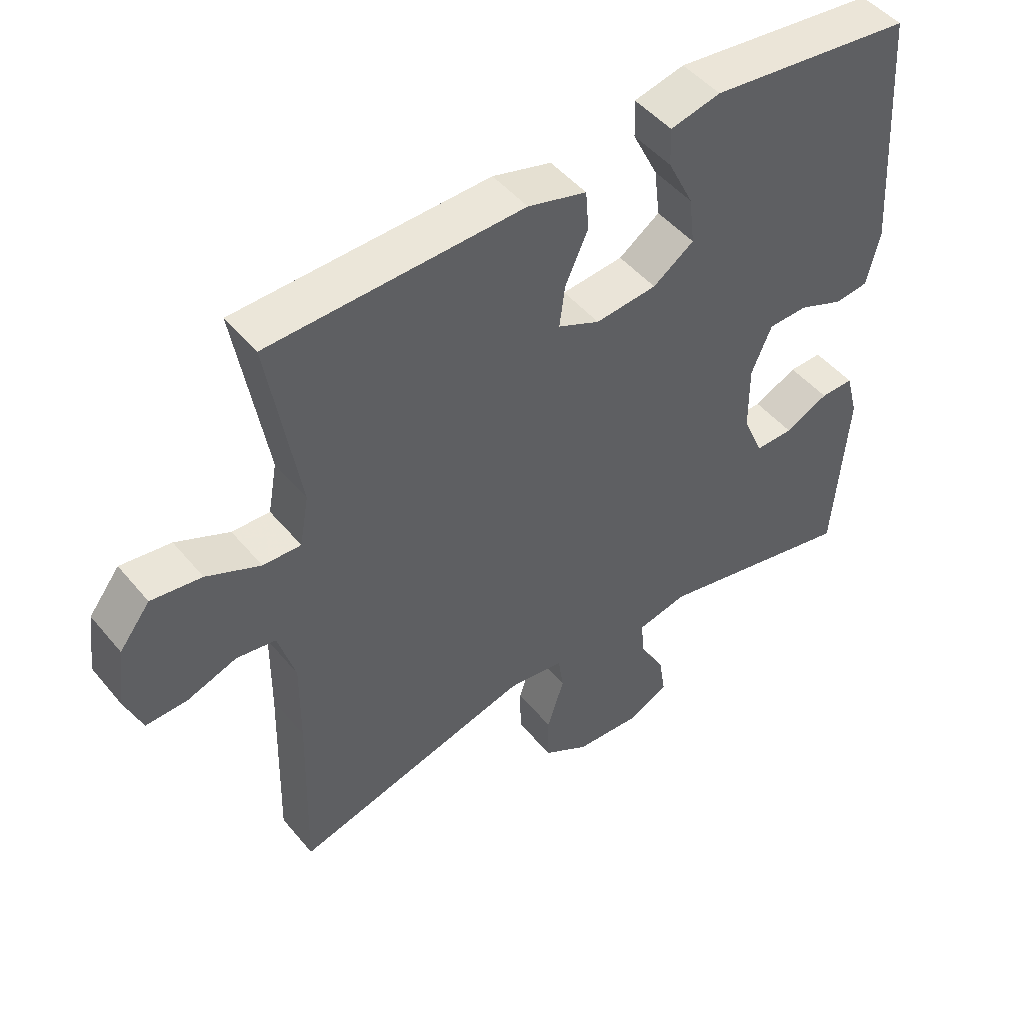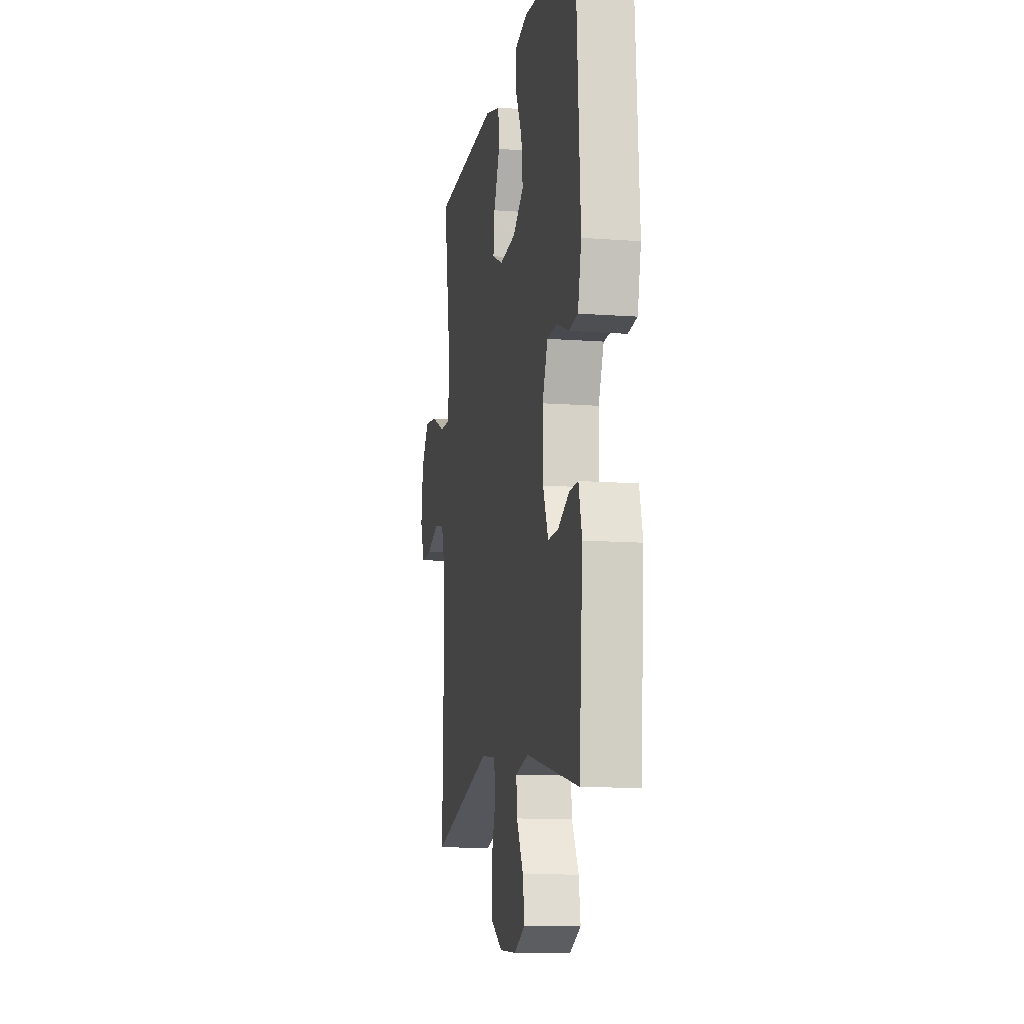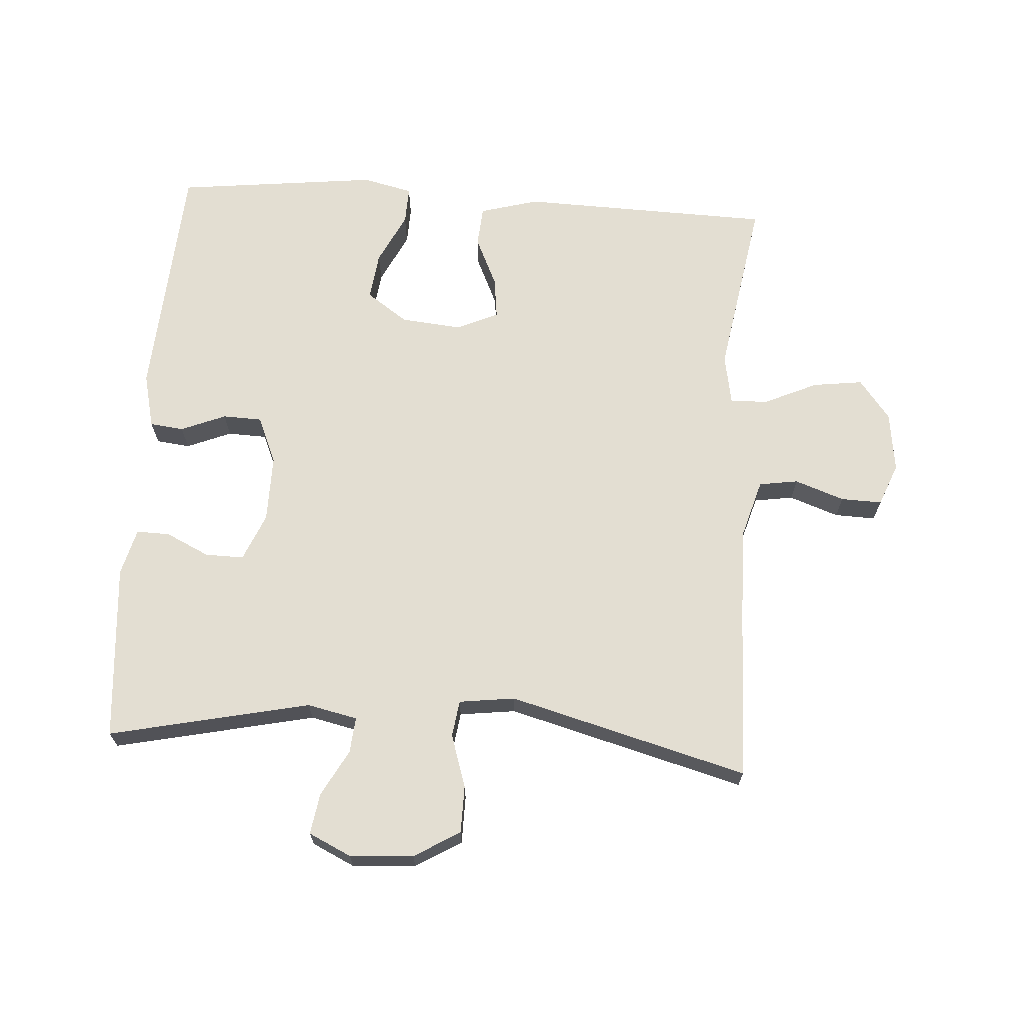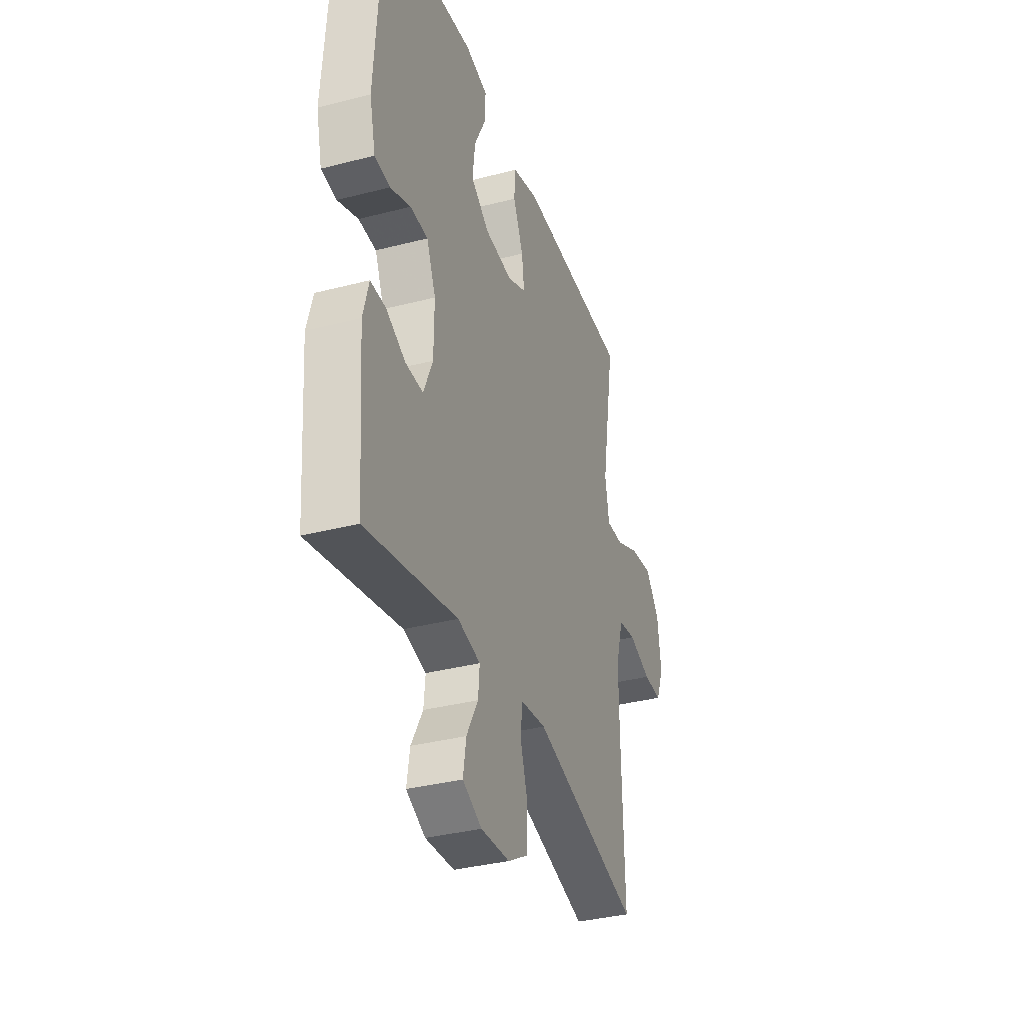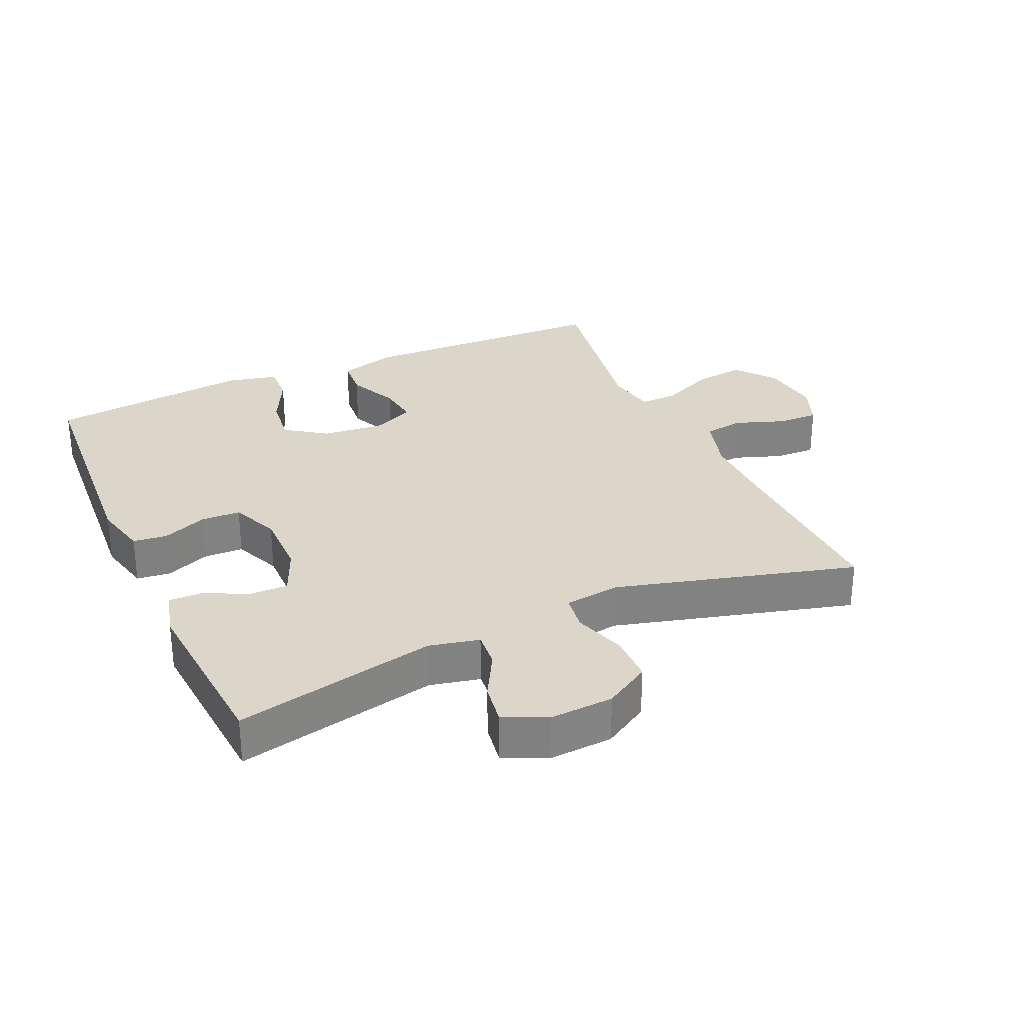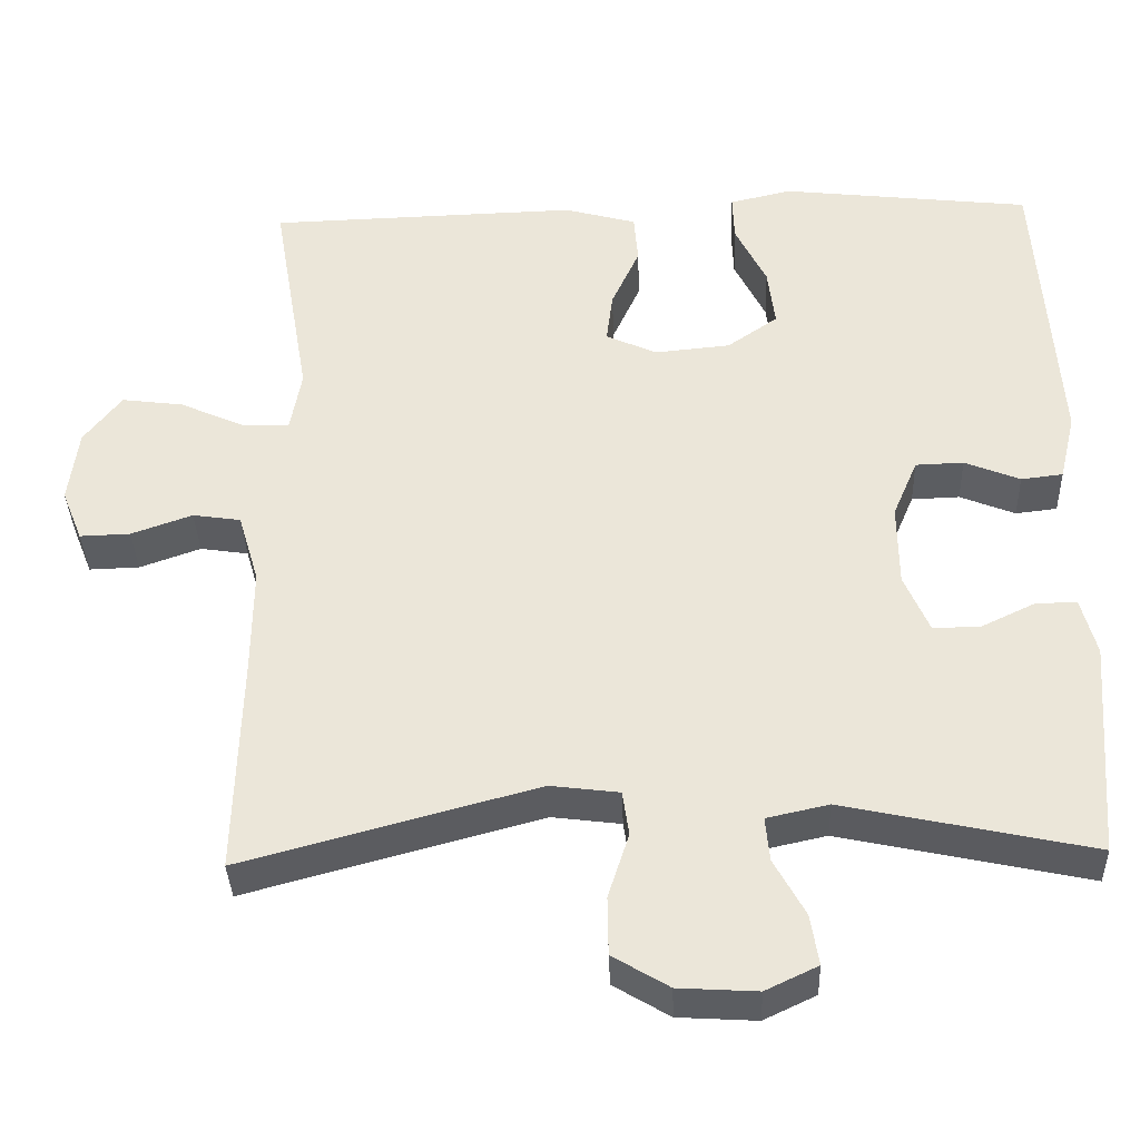
<metadata>
{"format":"obj","ext":"obj","renderer":"f3d","projection":"perspective","resolution":1024,"background":"white","views":[{"elev":48.0,"azim":-37.6,"up":"+Z"},{"elev":-11.6,"azim":79.7,"up":"+Z"},{"elev":67.7,"azim":-176.3,"up":"+Y"},{"elev":-35.4,"azim":108.9,"up":"+Z"},{"elev":29.7,"azim":155.8,"up":"+Y"},{"elev":-36.3,"azim":2.0,"up":"+Z"}]}
</metadata>
<code>
v -0.5 0.07 0.5
v -0.112 0.07 0.511
v -0.022 0.07 0.486
v -0.017 0.07 0.424
v -0.052 0.07 0.347
v -0.06 0.07 0.283
v 0.004 0.07 0.254
v 0.098 0.07 0.263
v 0.161 0.07 0.307
v 0.152 0.07 0.381
v 0.113 0.07 0.46
v 0.111 0.07 0.518
v 0.188 0.07 0.536
v 0.5 0.07 0.5
v 0.525 0.07 0.123
v 0.505 0.07 0.039
v 0.453 0.07 0.033
v 0.384 0.07 0.061
v 0.324 0.07 0.059
v 0.293 0.07 -0.014
v 0.294 0.07 -0.117
v 0.325 0.07 -0.19
v 0.384 0.07 -0.189
v 0.451 0.07 -0.157
v 0.502 0.07 -0.156
v 0.521 0.07 -0.228
v 0.5 0.07 -0.5
v 0.191 0.07 -0.433
v 0.114 0.07 -0.45
v 0.119 0.07 -0.505
v 0.158 0.07 -0.576
v 0.168 0.07 -0.639
v 0.103 0.07 -0.67
v 0.005 0.07 -0.664
v -0.065 0.07 -0.622
v -0.066 0.07 -0.549
v -0.04 0.07 -0.468
v -0.048 0.07 -0.412
v -0.134 0.07 -0.401
v -0.5 0.07 -0.5
v -0.493 0.07 -0.225
v -0.492 0.07 -0.093
v -0.518 0.07 -0.005
v -0.578 0.07 0.004
v -0.654 0.07 -0.023
v -0.717 0.07 -0.025
v -0.743 0.07 0.04
v -0.731 0.07 0.133
v -0.684 0.07 0.194
v -0.607 0.07 0.184
v -0.525 0.07 0.147
v -0.467 0.07 0.145
v -0.453 0.07 0.223
v -0.5 0 0.5
v -0.112 0 0.511
v -0.022 0 0.486
v -0.017 0 0.424
v -0.052 0 0.347
v -0.06 0 0.283
v 0.004 0 0.254
v 0.098 0 0.263
v 0.161 0 0.307
v 0.152 0 0.381
v 0.113 0 0.46
v 0.111 0 0.518
v 0.188 0 0.536
v 0.5 0 0.5
v 0.525 0 0.123
v 0.505 0 0.039
v 0.453 0 0.033
v 0.384 0 0.061
v 0.324 0 0.059
v 0.293 0 -0.014
v 0.294 0 -0.117
v 0.325 0 -0.19
v 0.384 0 -0.189
v 0.451 0 -0.157
v 0.502 0 -0.156
v 0.521 0 -0.228
v 0.5 0 -0.5
v 0.191 0 -0.433
v 0.114 0 -0.45
v 0.119 0 -0.505
v 0.158 0 -0.576
v 0.168 0 -0.639
v 0.103 0 -0.67
v 0.005 0 -0.664
v -0.065 0 -0.622
v -0.066 0 -0.549
v -0.04 0 -0.468
v -0.048 0 -0.412
v -0.134 0 -0.401
v -0.5 0 -0.5
v -0.493 0 -0.225
v -0.492 0 -0.093
v -0.518 0 -0.005
v -0.578 0 0.004
v -0.654 0 -0.023
v -0.717 0 -0.025
v -0.743 0 0.04
v -0.731 0 0.133
v -0.684 0 0.194
v -0.607 0 0.184
v -0.525 0 0.147
v -0.467 0 0.145
v -0.453 0 0.223
f 49 50 51
f 48 49 51
f 47 48 51
f 46 47 51
f 45 46 51
f 44 45 51
f 43 44 51 52
f 42 43 52
f 41 42 52 53
f 39 40 41 53
f 35 36 37
f 34 35 37
f 33 34 37
f 32 33 37
f 31 32 37
f 30 31 37
f 29 30 37 38
f 28 29 38
f 26 27 28
f 25 26 28
f 24 25 28
f 23 24 28
f 28 38 39
f 23 28 39
f 22 23 39
f 16 17 18
f 15 16 18
f 14 15 18
f 13 14 18
f 12 13 18
f 11 12 18
f 10 11 18
f 9 10 18 19
f 8 9 19 20
f 3 4 5
f 2 3 5
f 1 2 5
f 53 1 5
f 53 5 6
f 53 6 7
f 39 53 7
f 22 39 7
f 21 22 7
f 7 8 20 21
f 104 103 102
f 104 102 101
f 104 101 100
f 104 100 99
f 104 99 98
f 104 98 97
f 105 104 97 96
f 105 96 95
f 106 105 95 94
f 106 94 93 92
f 90 89 88
f 90 88 87
f 90 87 86
f 90 86 85
f 90 85 84
f 90 84 83
f 91 90 83 82
f 91 82 81
f 81 80 79
f 81 79 78
f 81 78 77
f 81 77 76
f 92 91 81
f 92 81 76
f 92 76 75
f 71 70 69
f 71 69 68
f 71 68 67
f 71 67 66
f 71 66 65
f 71 65 64
f 71 64 63
f 72 71 63 62
f 73 72 62 61
f 58 57 56
f 58 56 55
f 58 55 54
f 58 54 106
f 59 58 106
f 60 59 106
f 60 106 92
f 60 92 75
f 60 75 74
f 74 73 61 60
f 1 54 55 2
f 2 55 56 3
f 3 56 57 4
f 4 57 58 5
f 5 58 59 6
f 6 59 60 7
f 7 60 61 8
f 8 61 62 9
f 9 62 63 10
f 10 63 64 11
f 11 64 65 12
f 12 65 66 13
f 13 66 67 14
f 14 67 68 15
f 15 68 69 16
f 16 69 70 17
f 17 70 71 18
f 18 71 72 19
f 19 72 73 20
f 20 73 74 21
f 21 74 75 22
f 22 75 76 23
f 23 76 77 24
f 24 77 78 25
f 25 78 79 26
f 26 79 80 27
f 27 80 81 28
f 28 81 82 29
f 29 82 83 30
f 30 83 84 31
f 31 84 85 32
f 32 85 86 33
f 33 86 87 34
f 34 87 88 35
f 35 88 89 36
f 36 89 90 37
f 37 90 91 38
f 38 91 92 39
f 39 92 93 40
f 40 93 94 41
f 41 94 95 42
f 42 95 96 43
f 43 96 97 44
f 44 97 98 45
f 45 98 99 46
f 46 99 100 47
f 47 100 101 48
f 48 101 102 49
f 49 102 103 50
f 50 103 104 51
f 51 104 105 52
f 52 105 106 53
f 53 106 54 1

</code>
